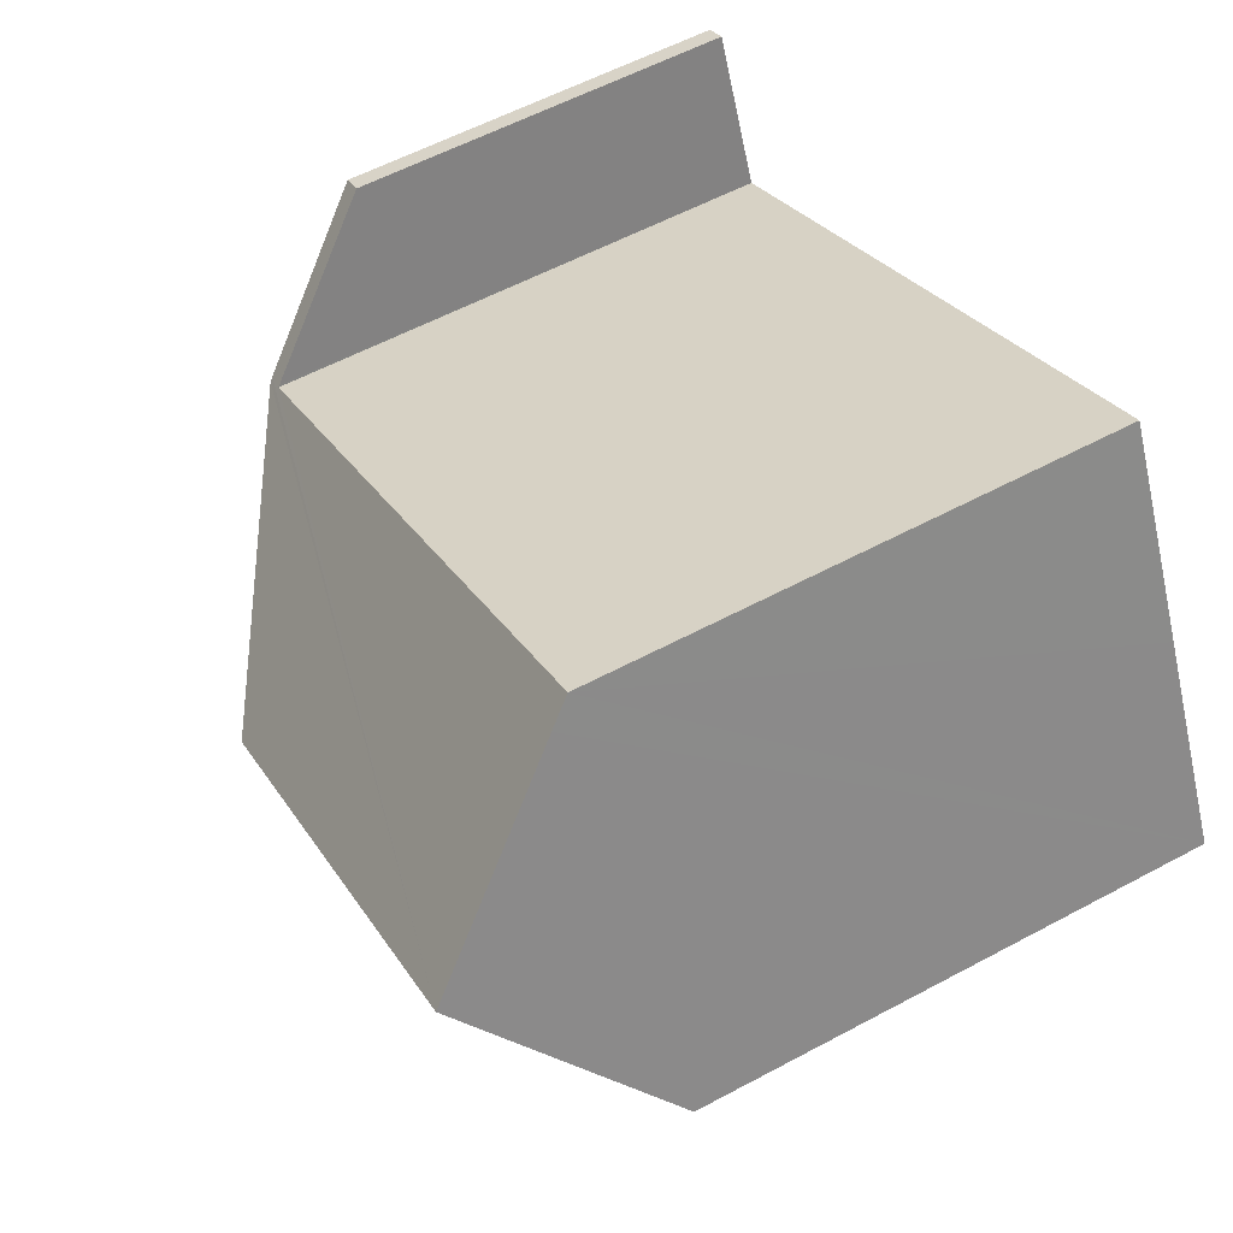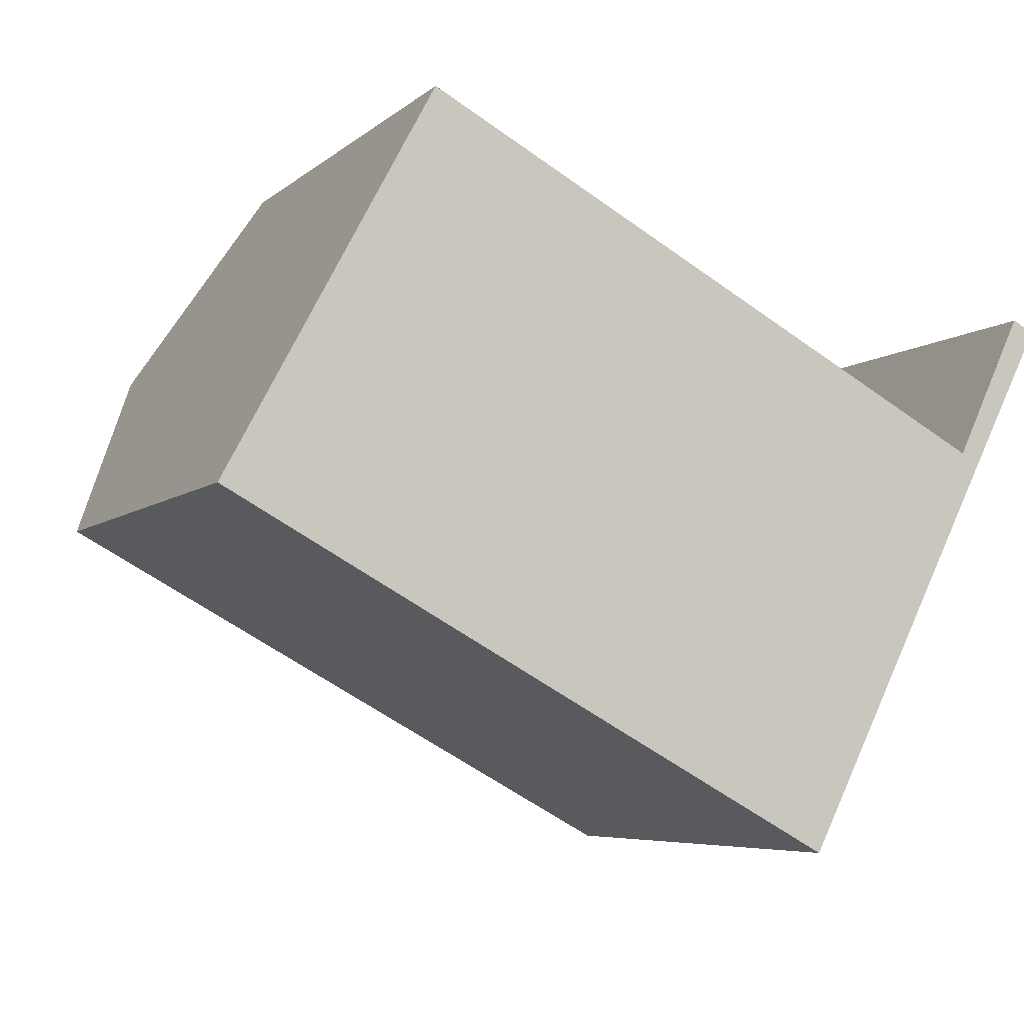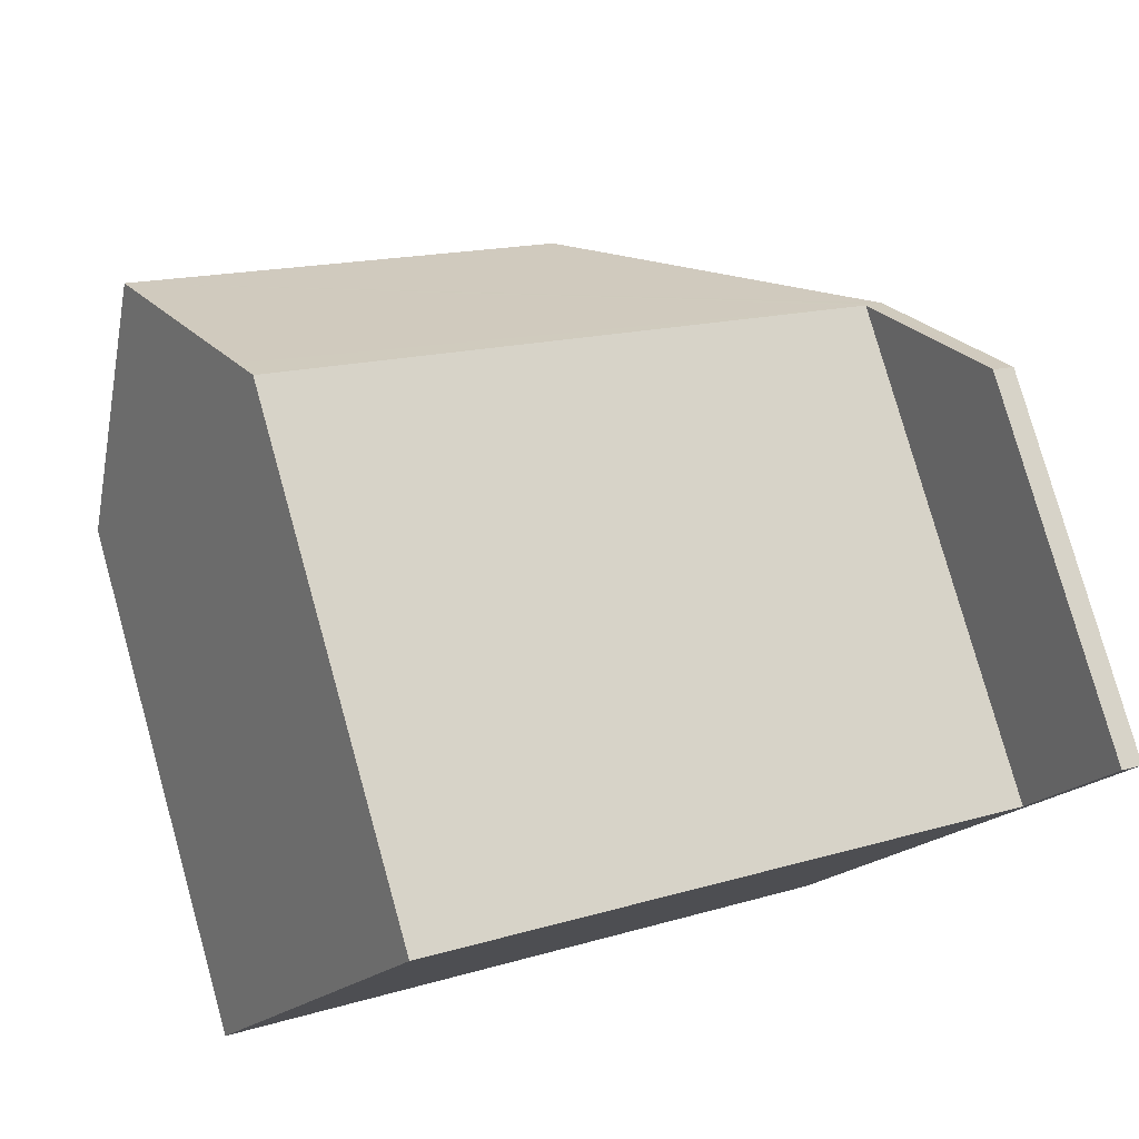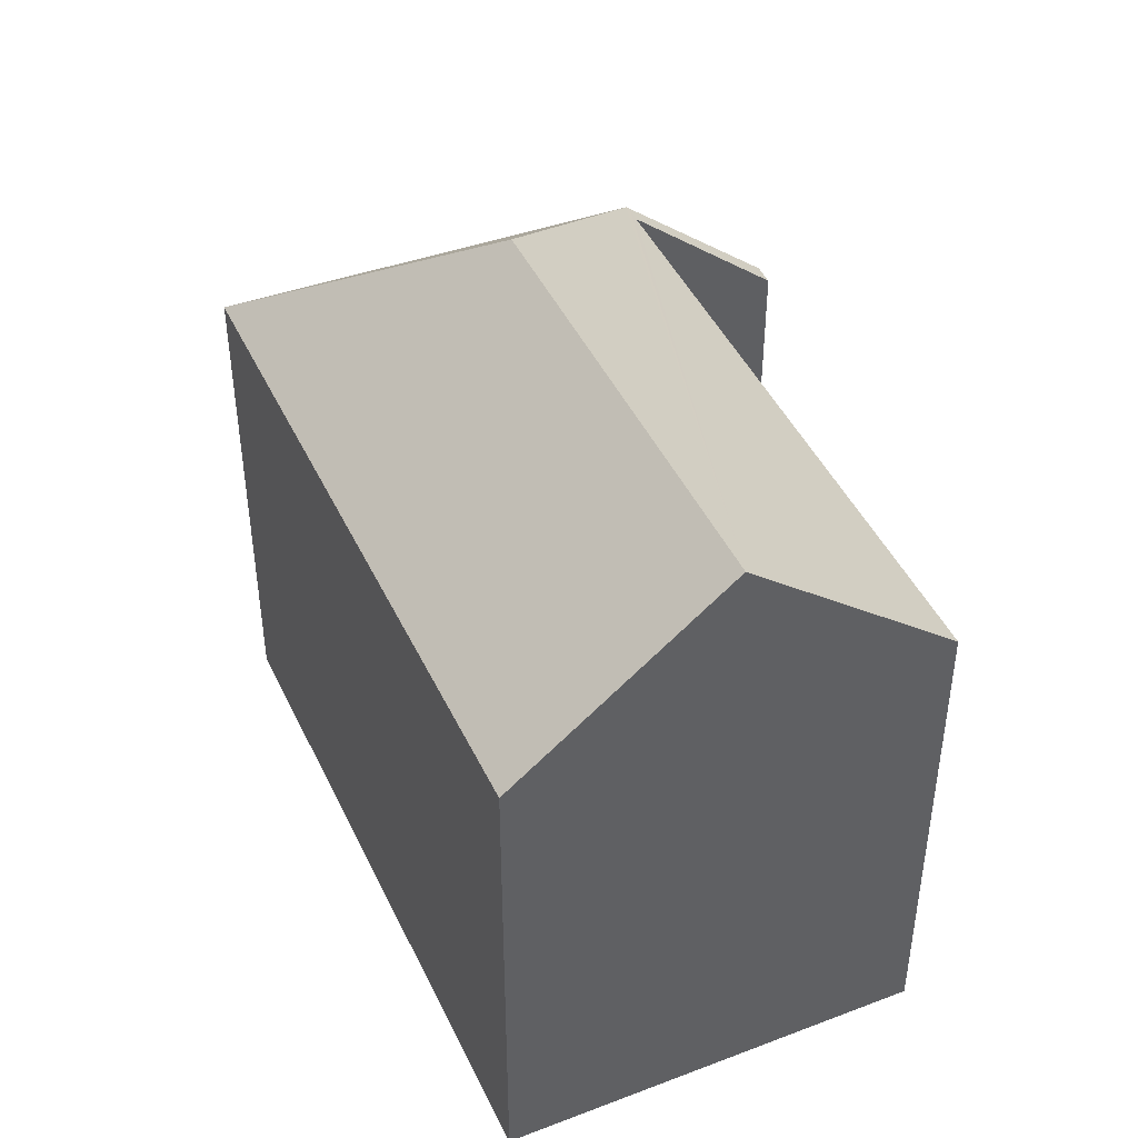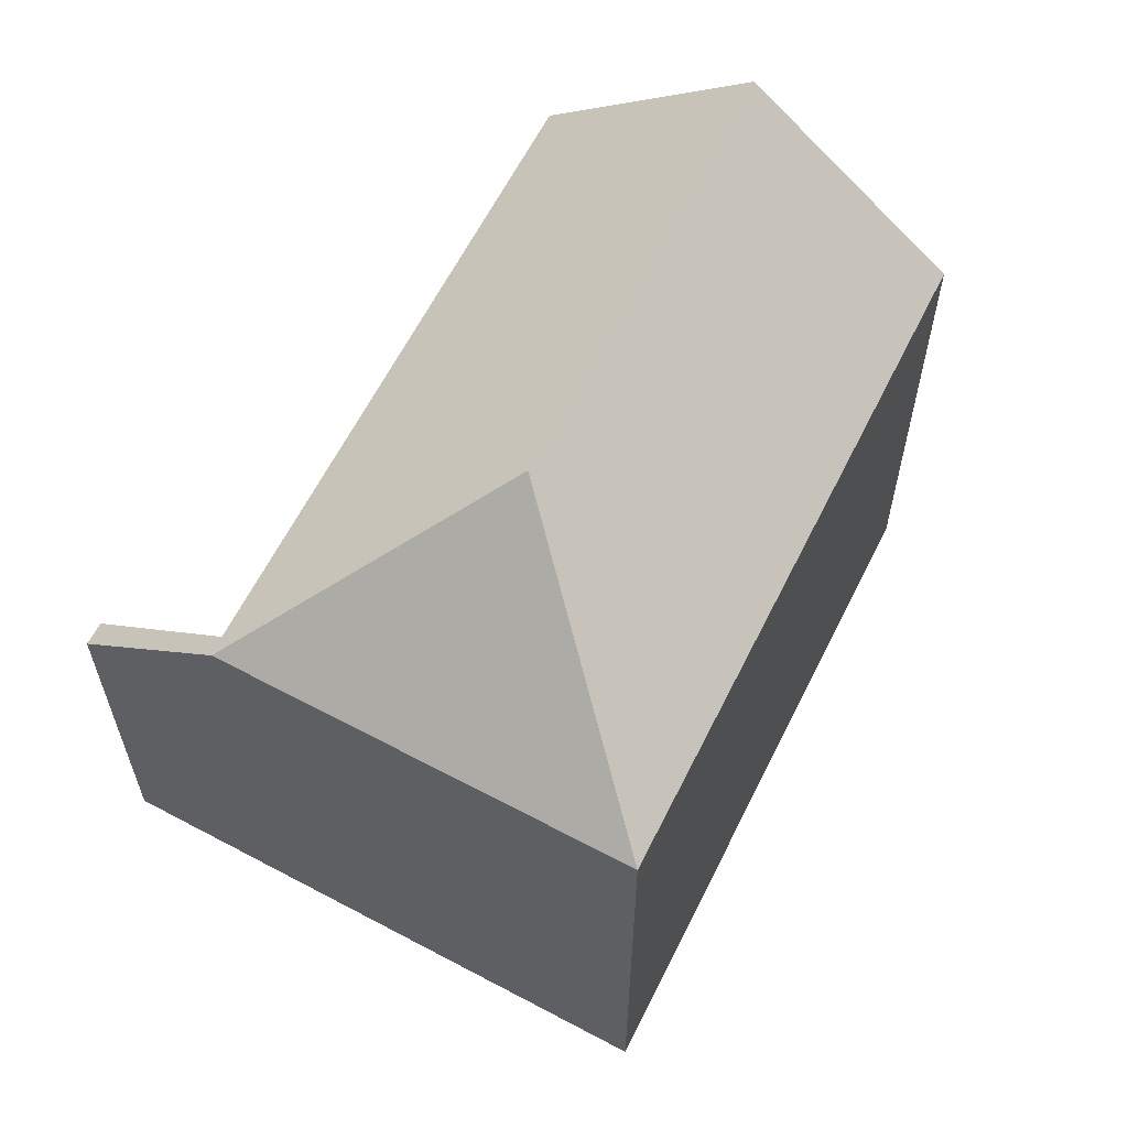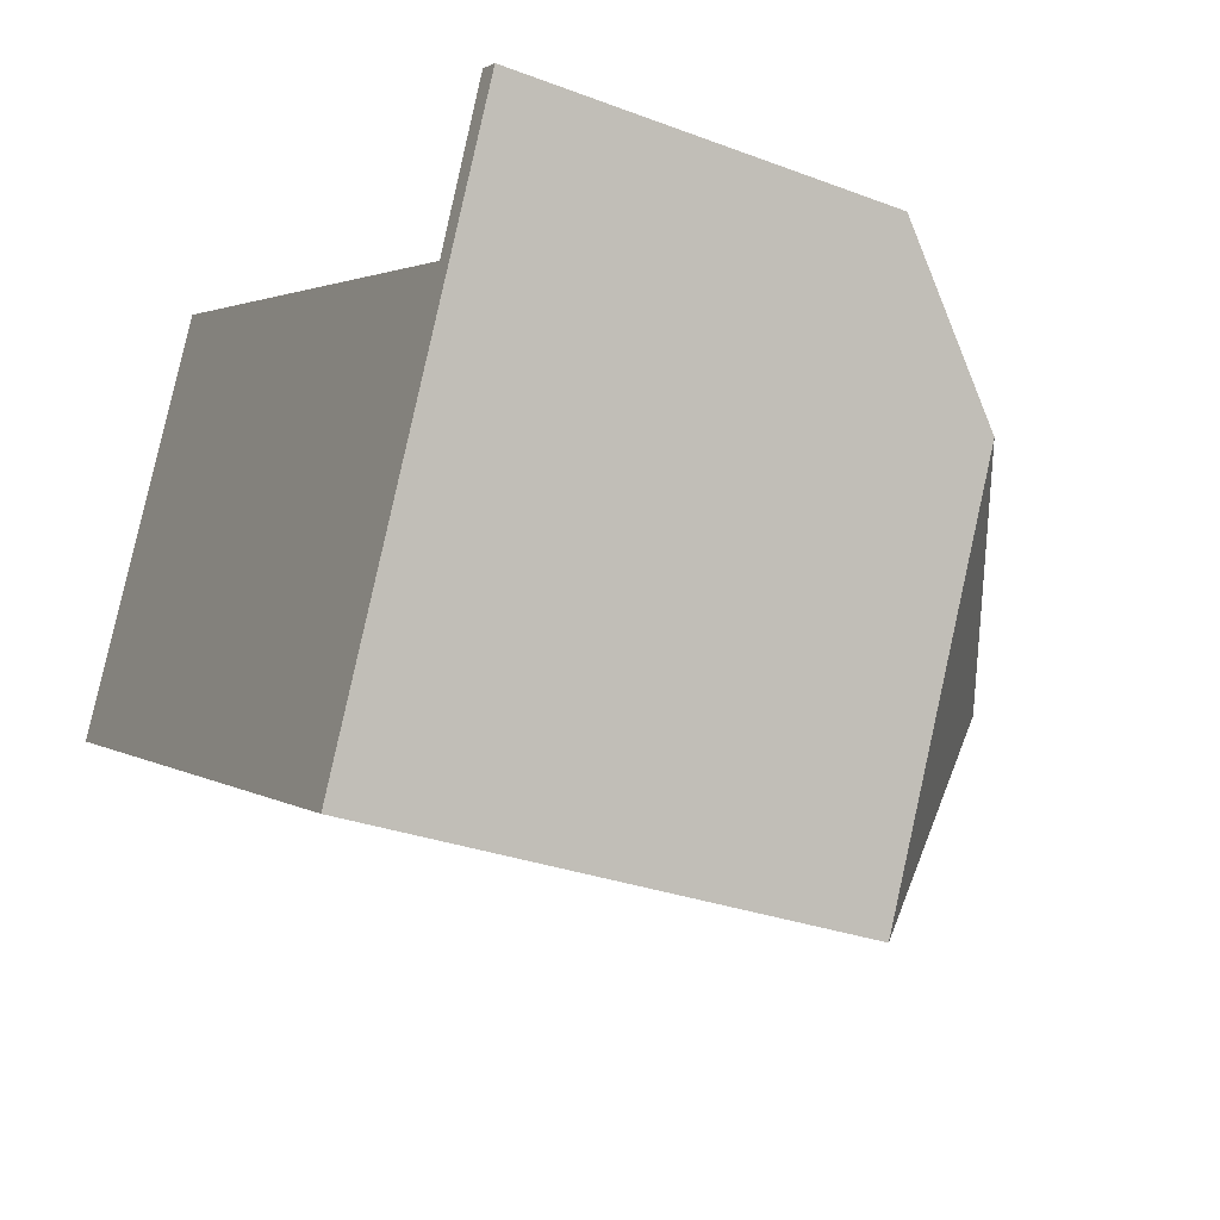
<metadata>
{"format":"obj","ext":"obj","renderer":"f3d","projection":"perspective","resolution":1024,"background":"white","views":[{"elev":58.5,"azim":-118.9,"up":"+Z"},{"elev":-5.8,"azim":-24.2,"up":"+Z"},{"elev":79.2,"azim":-15.7,"up":"+Z"},{"elev":45.0,"azim":-85.6,"up":"+Y"},{"elev":61.7,"azim":145.0,"up":"+Y"},{"elev":-29.7,"azim":61.1,"up":"+Z"}]}
</metadata>
<code>
v  23.33 10.22 5.265
v  20.99 13.56 1.827
v  22.75 10.24 5.557
v  23.01 10.81 4.617
v  21.48 13.56 1.559
v  20.96 13.61 1.771
v  5.156 14.21 9.549
v  5.481 13.66 10.15
v  2.747 18.3 5.088
v  21.43 13.64 1.469
v  13.77 18.3 -0.933
v  16.26 13.64 -8.882
v  9.973 13.64 -5.448
v  6.156 13.64 -3.363
v  0 13.64 8.351e-16
v  0 0 0
v  6.156 2.059e-16 -3.363
v  9.973 3.336e-16 -5.448
v  16.26 5.439e-16 -8.882
v  2.747 -3.116e-16 5.088
v  5.481 -6.215e-16 10.15
v  5.156 -5.847e-16 9.549
v  20.96 -1.084e-16 1.771
v  22.75 -3.403e-16 5.557
v  20.99 -1.119e-16 1.827
v  23.33 -3.224e-16 5.265
v  23.01 -2.827e-16 4.617
v  21.48 -9.546e-17 1.559
v  21.43 -8.995e-17 1.469
g defaultobject
f 1 2 3
f 2 1 4
f 2 4 5
f 2 5 6
f 6 7 8
f 7 6 9
f 9 6 5
f 9 5 10
f 9 10 11
f 11 10 12
f 13 11 12
f 11 13 9
f 9 13 14
f 9 14 15
f 14 16 15
f 16 14 13
f 16 13 12
f 16 12 17
f 17 12 18
f 18 12 19
f 15 7 9
f 7 15 16
f 7 16 8
f 8 16 20
f 8 20 21
f 21 20 22
f 23 2 6
f 2 23 3
f 3 23 24
f 24 23 25
f 21 6 8
f 6 21 23
f 24 1 3
f 1 24 26
f 5 12 10
f 12 5 4
f 12 4 1
f 12 1 26
f 12 26 19
f 19 26 27
f 19 27 28
f 19 28 29
f 24 27 26
f 27 24 28
f 28 24 25
f 28 25 29
f 29 25 19
f 19 25 23
f 19 23 21
f 19 21 18
f 18 21 17
f 17 21 22
f 17 22 20
f 17 20 16

</code>
